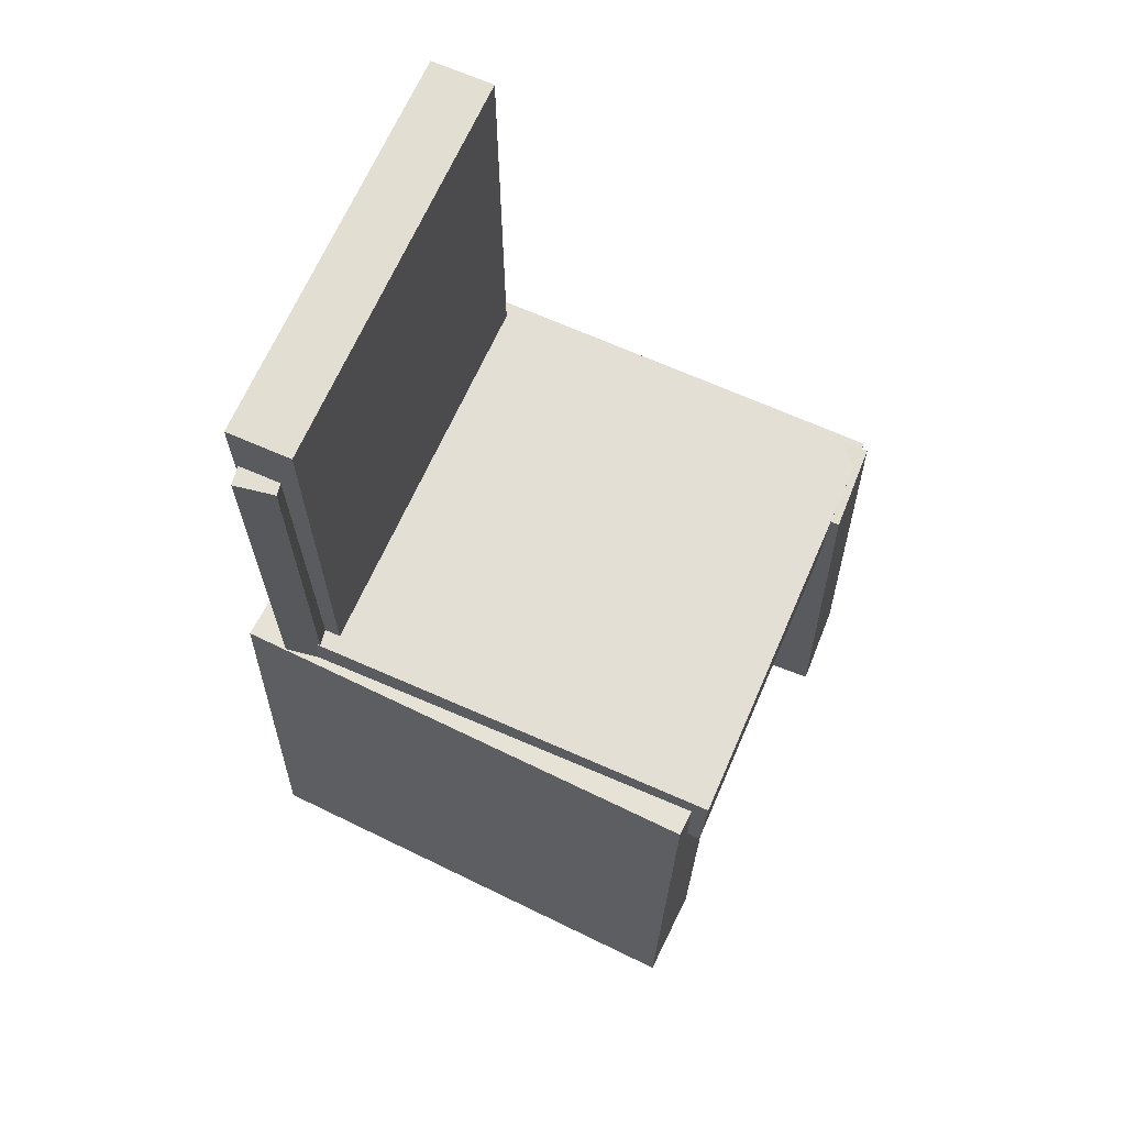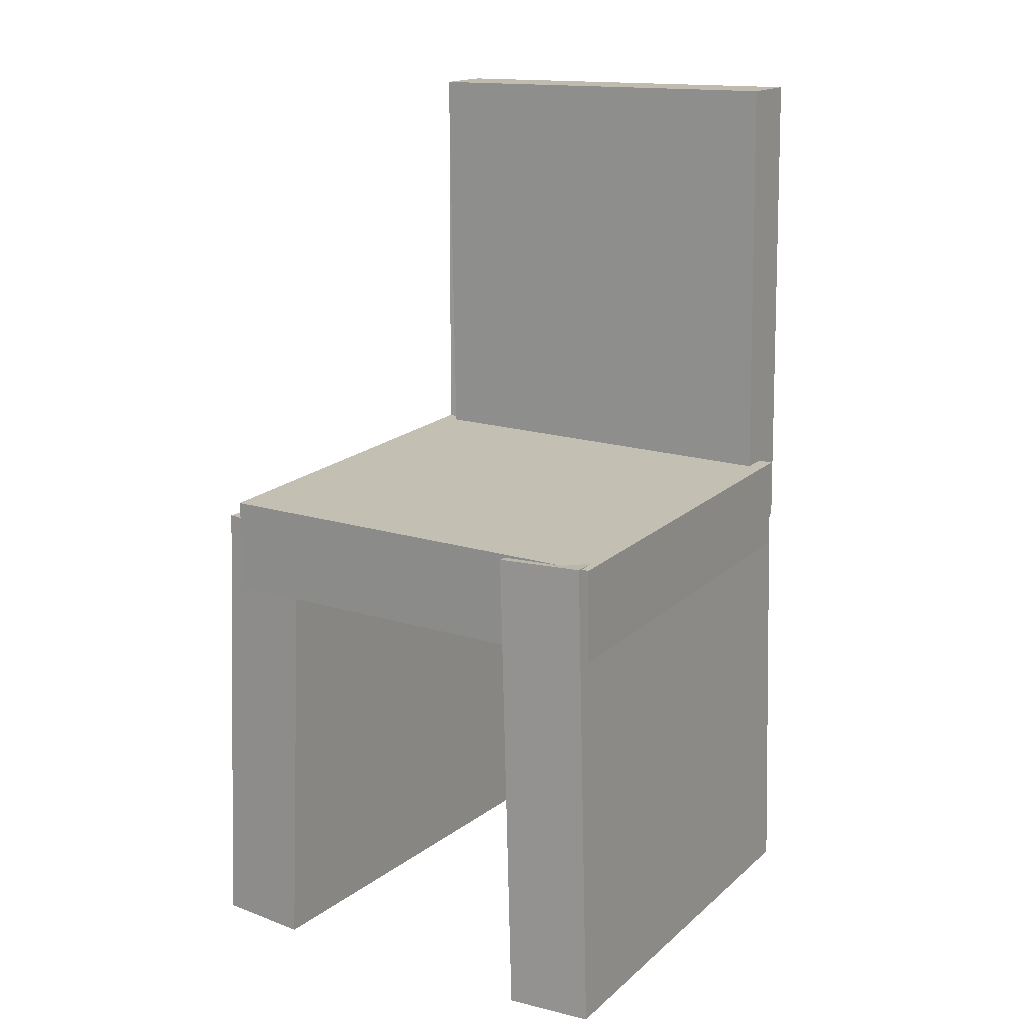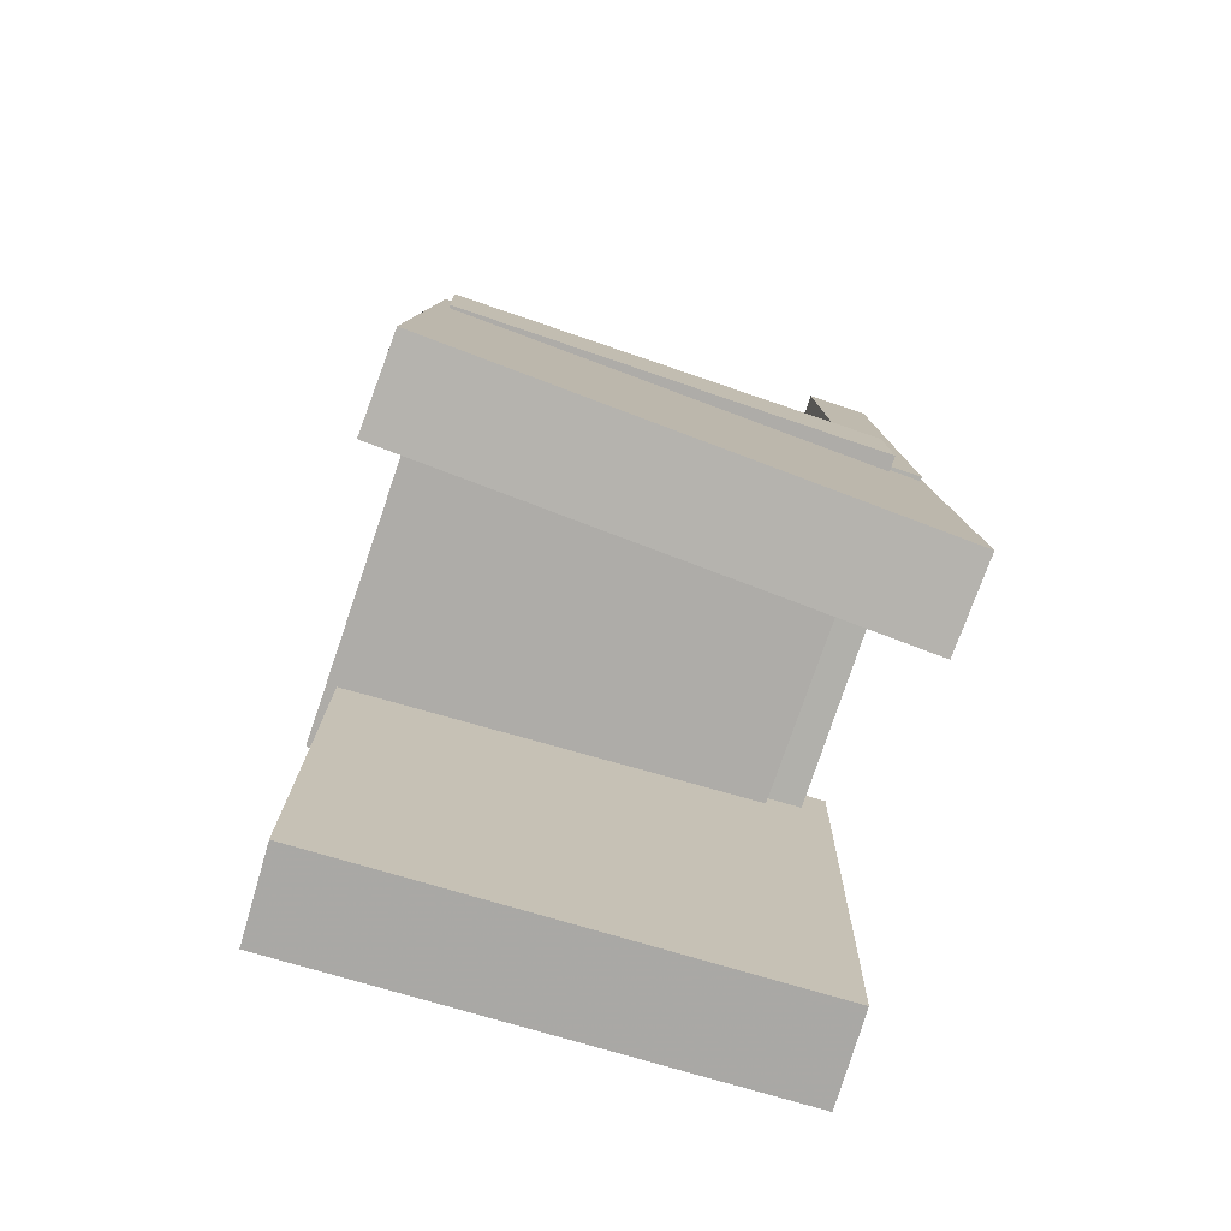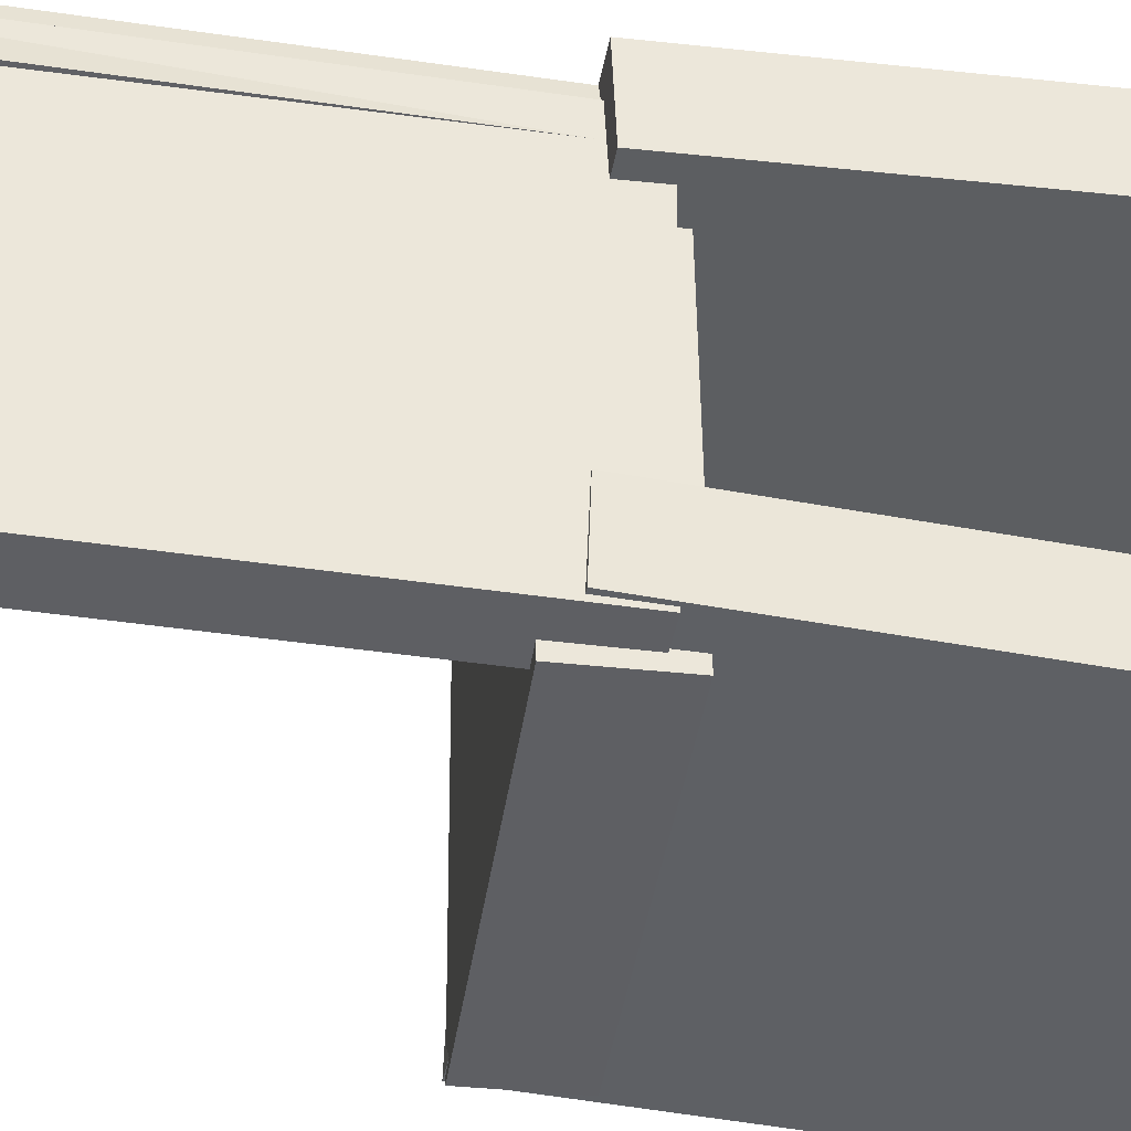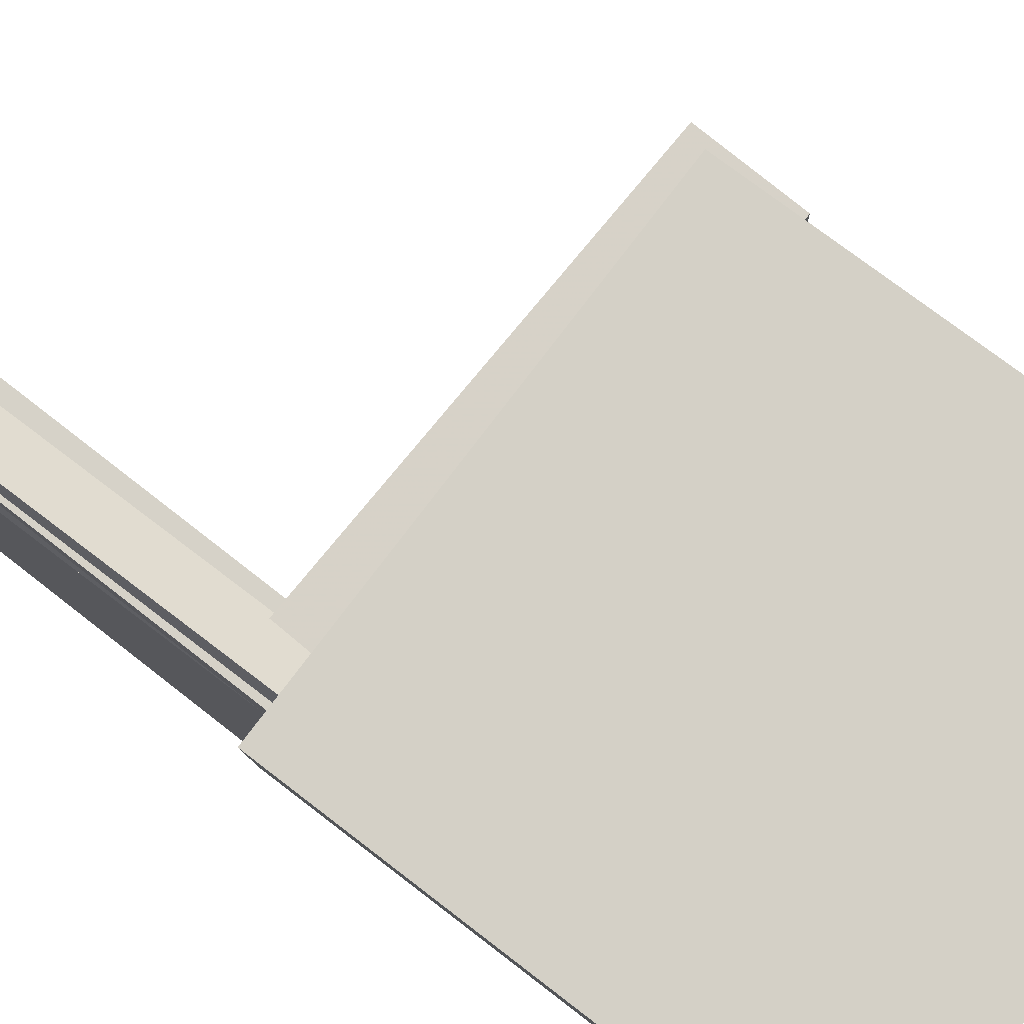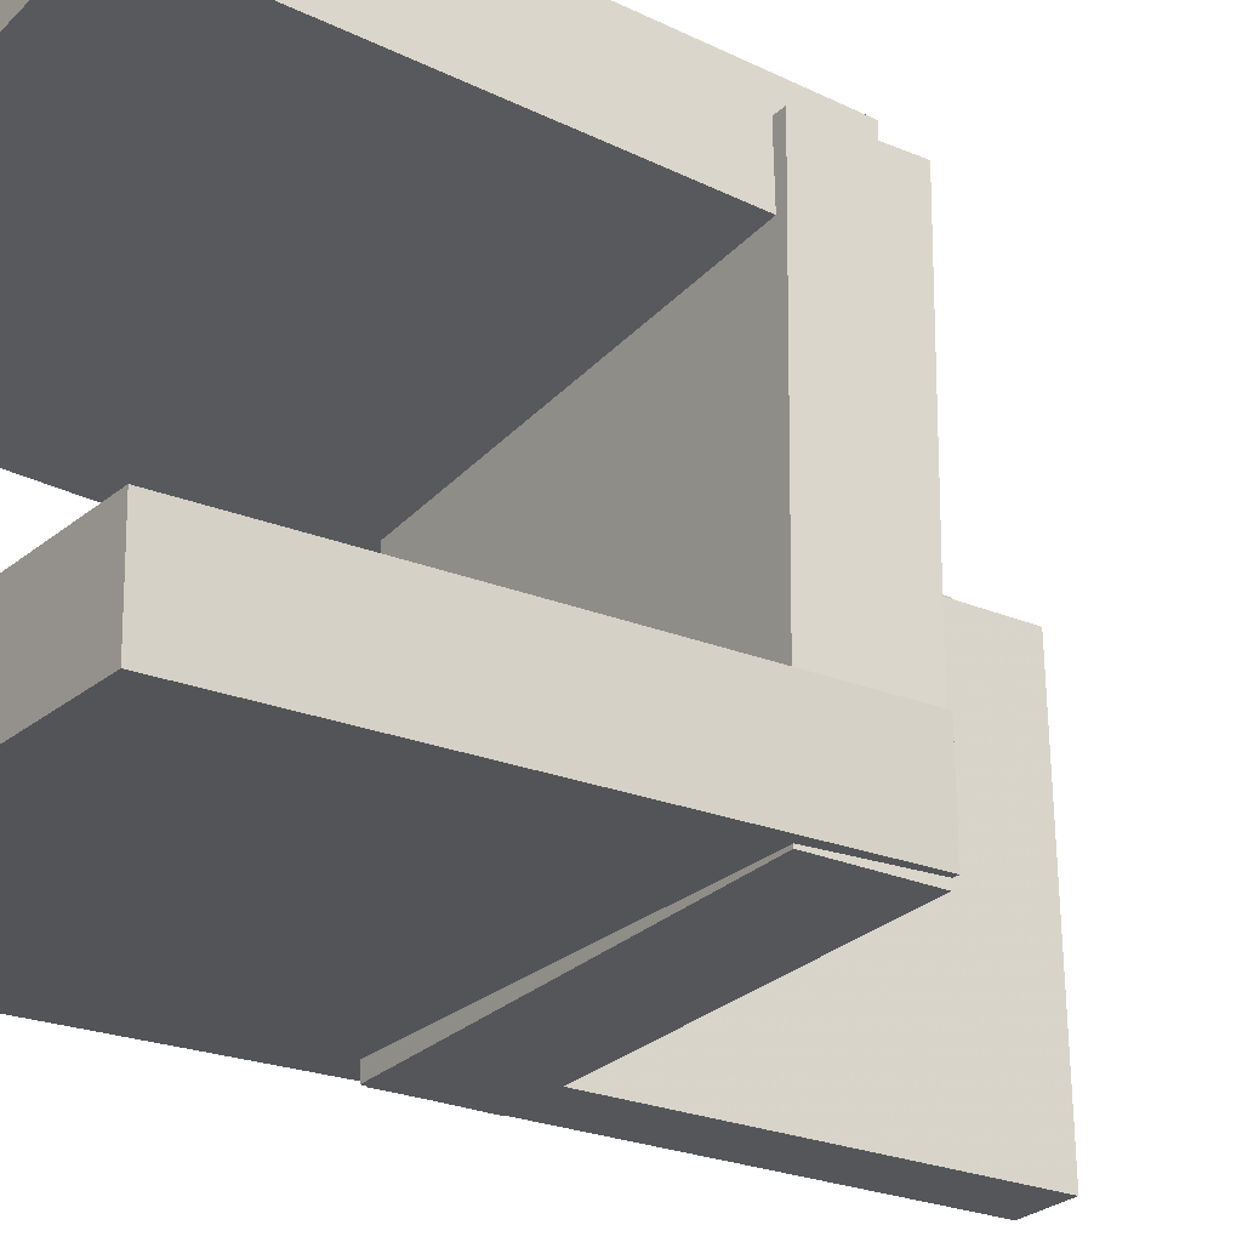
<metadata>
{"format":"obj","ext":"obj","renderer":"f3d","projection":"perspective","resolution":1024,"background":"white","views":[{"elev":66.6,"azim":23.7,"up":"+Y"},{"elev":16.3,"azim":121.8,"up":"+Y"},{"elev":-77.7,"azim":161.3,"up":"+Y"},{"elev":-40.6,"azim":-99.8,"up":"+Z"},{"elev":77.8,"azim":-52.4,"up":"+Z"},{"elev":-25.8,"azim":54.9,"up":"+Z"}]}
</metadata>
<code>
v -0.2294 -0.4018 0.1185
v -0.2328 -0.3981 0.1983
v -0.2291 0.00848 0.09962
v -0.2324 0.01216 0.1794
v 0.18 -0.4013 0.1357
v 0.1766 -0.3976 0.2154
v 0.1803 0.008943 0.1168
v 0.1769 0.01262 0.1965
f 1.0 7.0 5.0
f 1.0 3.0 7.0
f 1.0 4.0 3.0
f 1.0 2.0 4.0
f 3.0 8.0 7.0
f 3.0 4.0 8.0
f 5.0 7.0 8.0
f 5.0 8.0 6.0
f 1.0 5.0 6.0
f 1.0 6.0 2.0
f 2.0 6.0 8.0
f 2.0 8.0 4.0
v -0.1723 -0.3622 -0.1658
v -0.1684 -0.3618 -0.1581
v -0.1684 -0.3119 -0.1701
v -0.1646 -0.3116 -0.1623
v -0.1631 -0.3633 -0.1703
v -0.1593 -0.3629 -0.1625
v -0.1592 -0.313 -0.1746
v -0.1554 -0.3127 -0.1668
f 9.0 15.0 13.0
f 9.0 11.0 15.0
f 9.0 12.0 11.0
f 9.0 10.0 12.0
f 11.0 16.0 15.0
f 11.0 12.0 16.0
f 13.0 15.0 16.0
f 13.0 16.0 14.0
f 9.0 13.0 14.0
f 9.0 14.0 10.0
f 10.0 14.0 16.0
f 10.0 16.0 12.0
v -0.2065 -0.02717 0.1588
v -0.1528 -0.02742 0.159
v -0.2046 0.3933 0.1645
v -0.1509 0.3931 0.1647
v -0.2055 -0.02252 -0.1834
v -0.1519 -0.02276 -0.1833
v -0.2037 0.398 -0.1777
v -0.15 0.3978 -0.1775
f 17.0 23.0 21.0
f 17.0 19.0 23.0
f 17.0 20.0 19.0
f 17.0 18.0 20.0
f 19.0 24.0 23.0
f 19.0 20.0 24.0
f 21.0 23.0 24.0
f 21.0 24.0 22.0
f 17.0 21.0 22.0
f 17.0 22.0 18.0
f 18.0 22.0 24.0
f 18.0 24.0 20.0
v -0.2024 -0.3904 -0.1939
v -0.1999 -0.3933 -0.118
v -0.2098 0.0218 -0.1779
v -0.2074 0.01891 -0.1021
v 0.2028 -0.3826 -0.2067
v 0.2053 -0.3854 -0.1309
v 0.1953 0.02964 -0.1908
v 0.1978 0.02675 -0.1149
f 25.0 31.0 29.0
f 25.0 27.0 31.0
f 25.0 28.0 27.0
f 25.0 26.0 28.0
f 27.0 32.0 31.0
f 27.0 28.0 32.0
f 29.0 31.0 32.0
f 29.0 32.0 30.0
f 25.0 29.0 30.0
f 25.0 30.0 26.0
f 26.0 30.0 32.0
f 26.0 32.0 28.0
v -0.1696 -0.3568 0.1237
v -0.2036 -0.3571 0.1294
v -0.1744 0.3386 0.1231
v -0.2084 0.3384 0.1288
v -0.161 -0.3567 0.1747
v -0.1951 -0.357 0.1804
v -0.1658 0.3387 0.174
v -0.1999 0.3385 0.1797
f 33.0 39.0 37.0
f 33.0 35.0 39.0
f 33.0 36.0 35.0
f 33.0 34.0 36.0
f 35.0 40.0 39.0
f 35.0 36.0 40.0
f 37.0 39.0 40.0
f 37.0 40.0 38.0
f 33.0 37.0 38.0
f 33.0 38.0 34.0
f 34.0 38.0 40.0
f 34.0 40.0 36.0
v -0.174 0.03964 -0.1954
v -0.1766 -0.04368 -0.1947
v -0.1724 0.0428 0.175
v -0.175 -0.04052 0.1757
v 0.1901 0.02861 -0.1969
v 0.1875 -0.05471 -0.1962
v 0.1917 0.03176 0.1735
v 0.1891 -0.05156 0.1742
f 41.0 47.0 45.0
f 41.0 43.0 47.0
f 41.0 44.0 43.0
f 41.0 42.0 44.0
f 43.0 48.0 47.0
f 43.0 44.0 48.0
f 45.0 47.0 48.0
f 45.0 48.0 46.0
f 41.0 45.0 46.0
f 41.0 46.0 42.0
f 42.0 46.0 48.0
f 42.0 48.0 44.0

</code>
